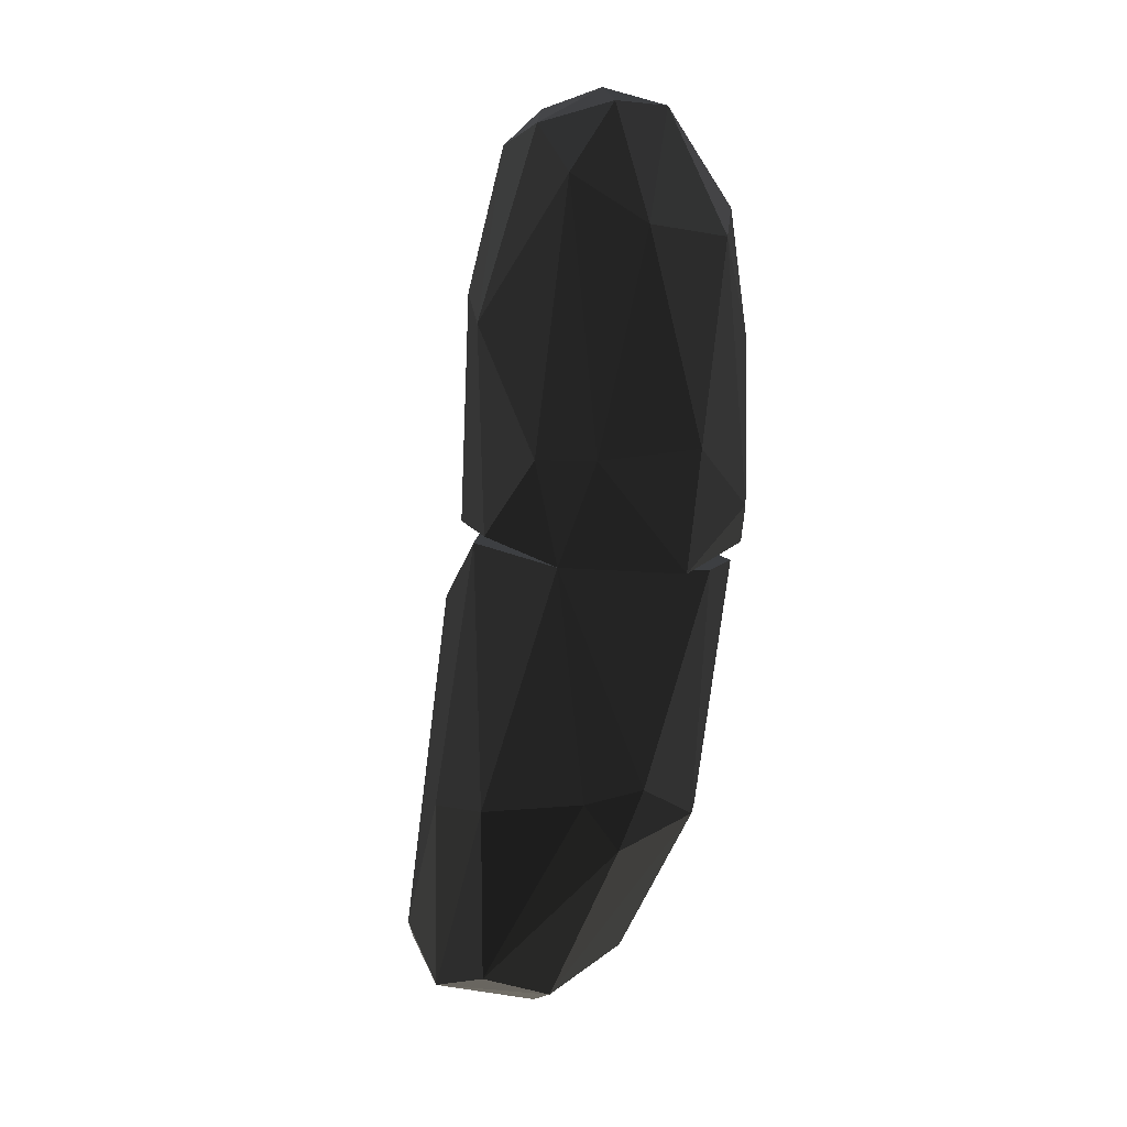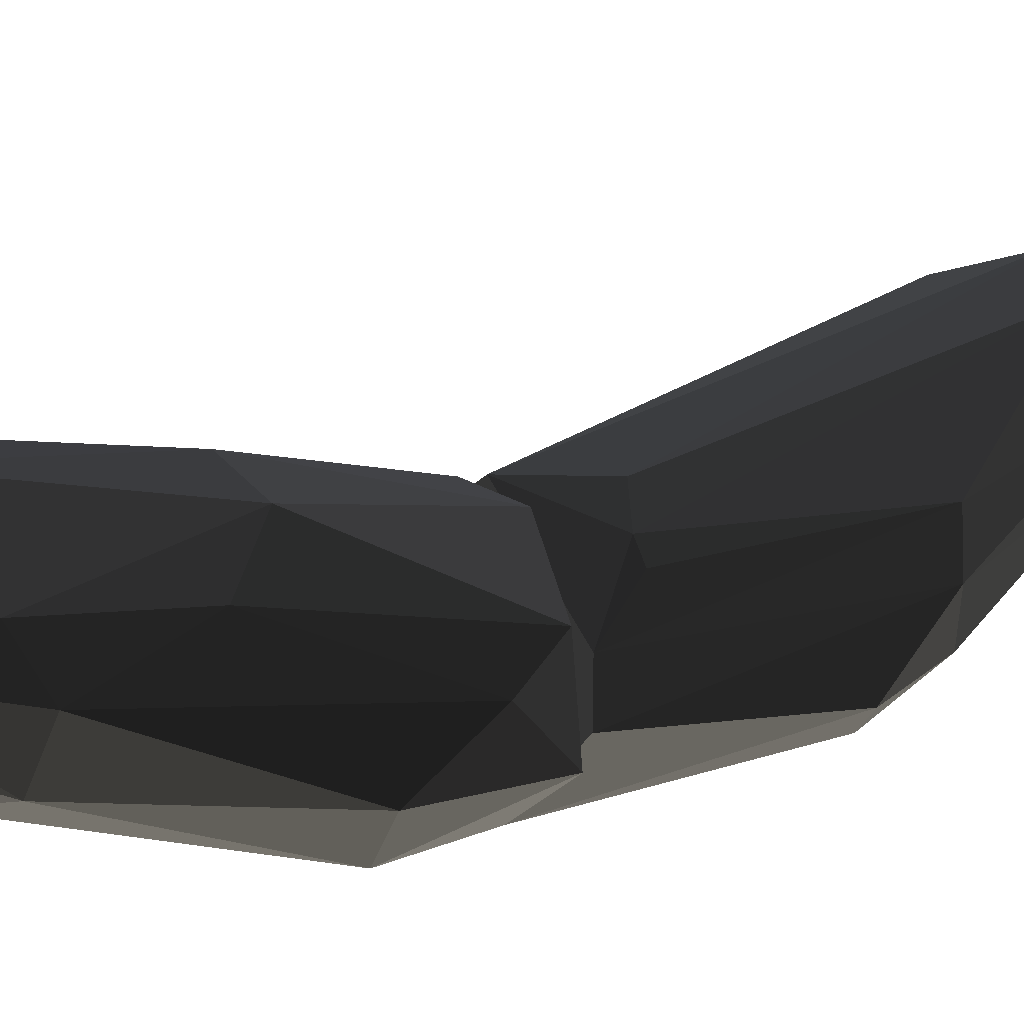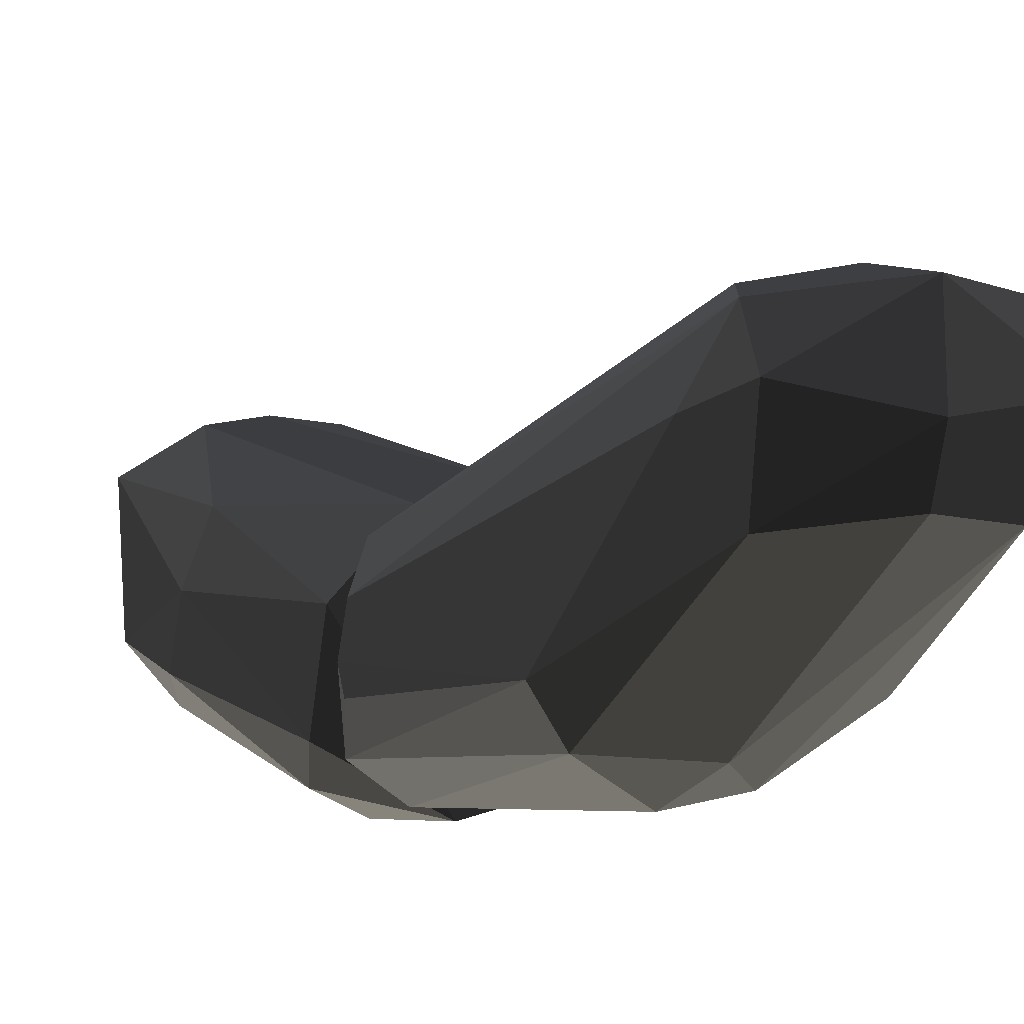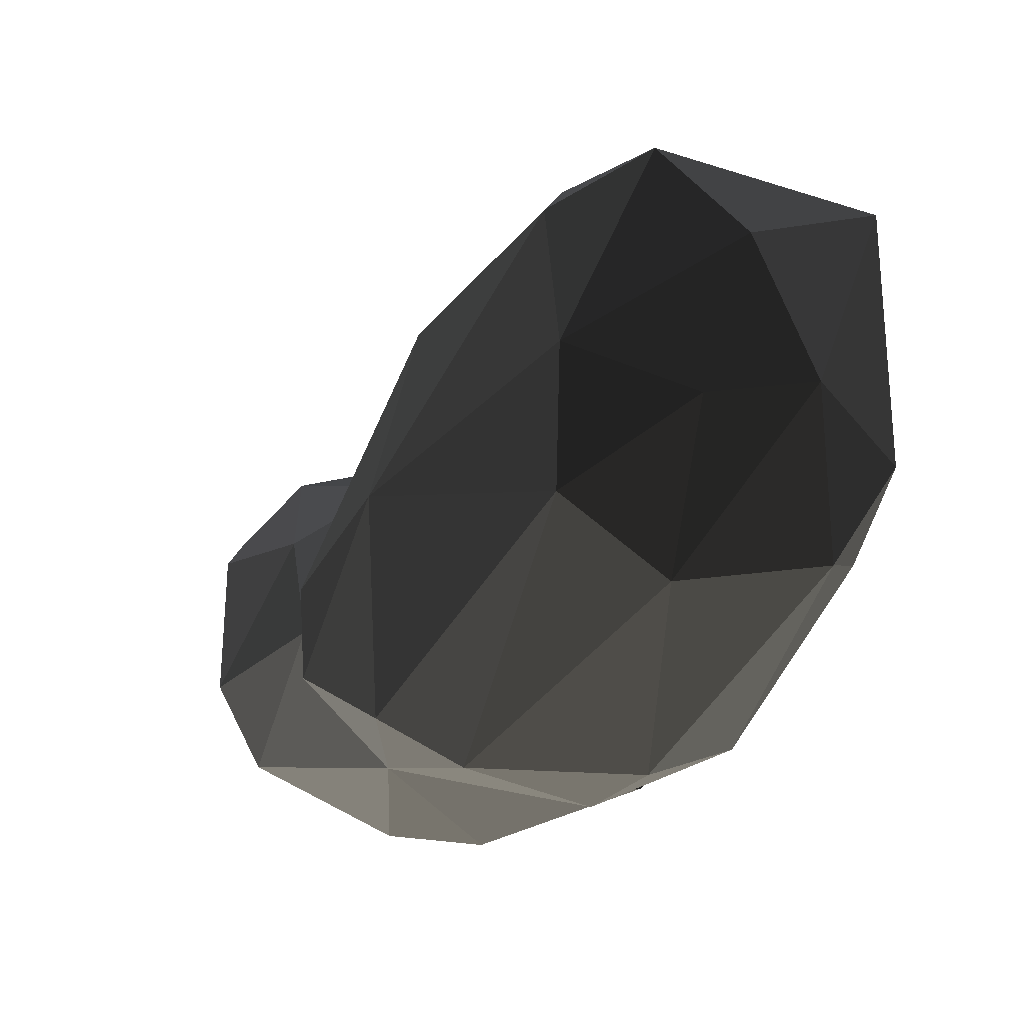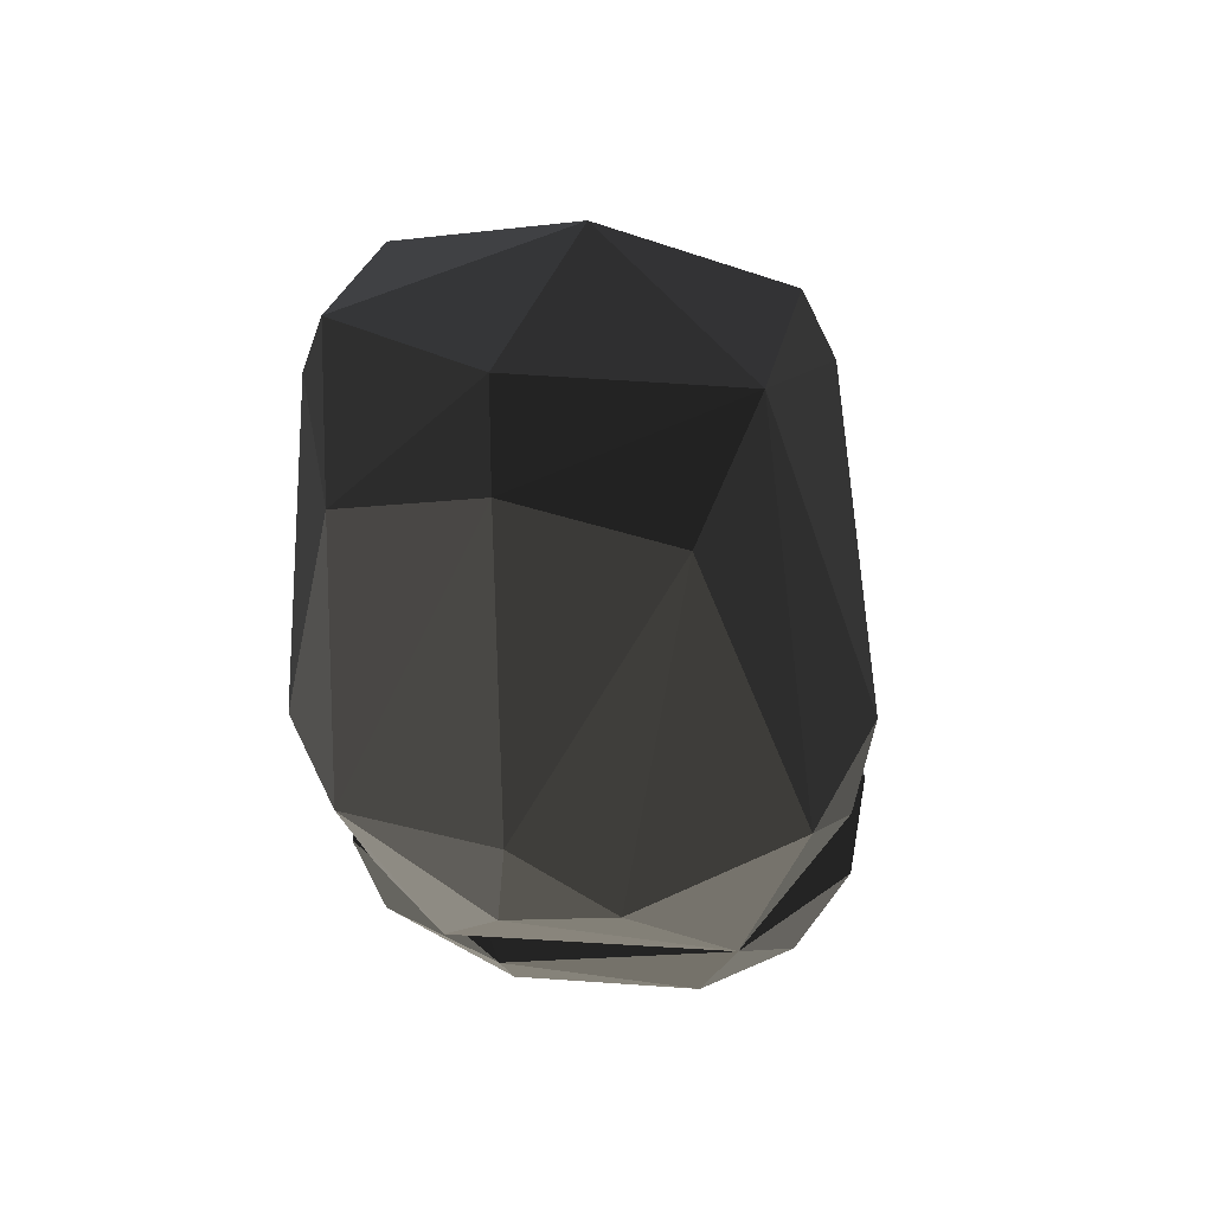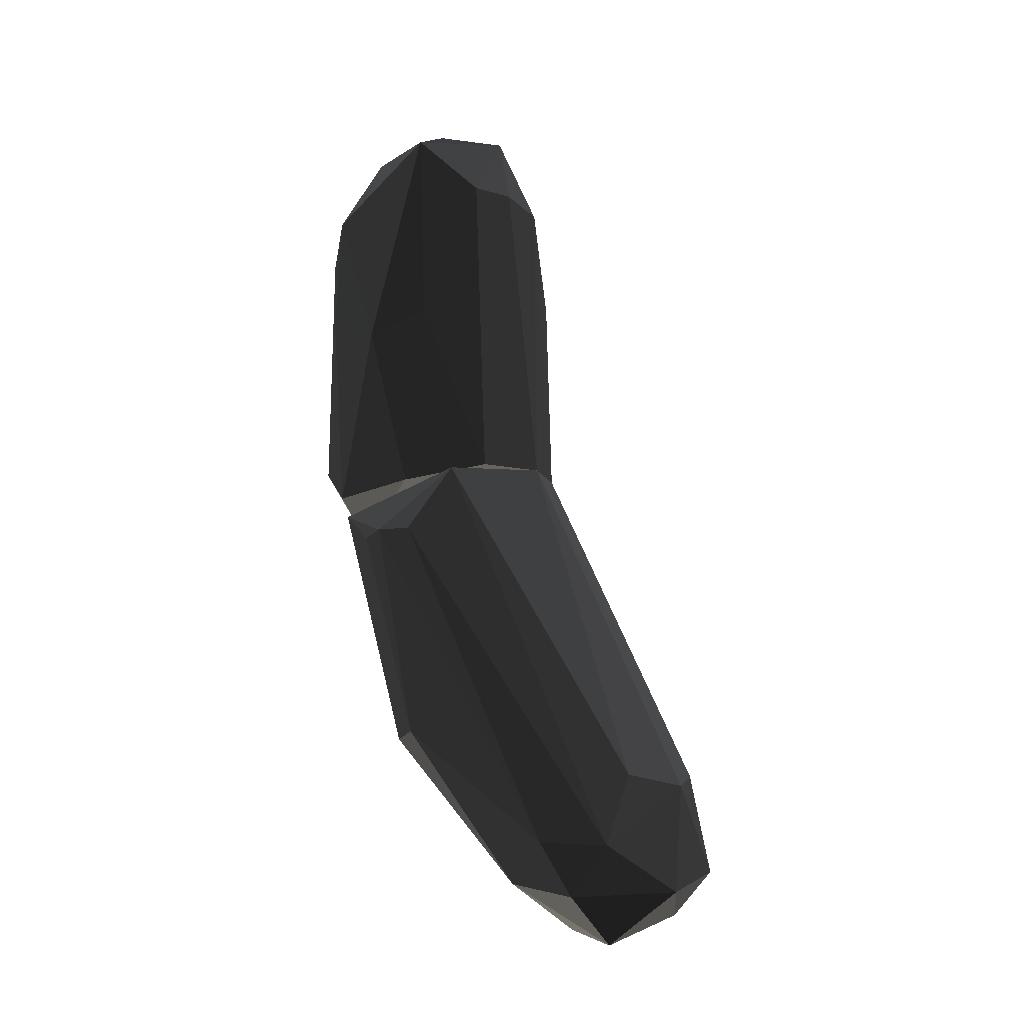
<metadata>
{"format":"obj","ext":"obj","renderer":"f3d","projection":"perspective","resolution":1024,"background":"white","views":[{"elev":-5.0,"azim":-19.7,"up":"+Z"},{"elev":-24.0,"azim":69.6,"up":"+Y"},{"elev":16.5,"azim":148.9,"up":"+Y"},{"elev":-32.9,"azim":-15.3,"up":"+Y"},{"elev":9.1,"azim":-177.3,"up":"+Y"},{"elev":-5.8,"azim":135.8,"up":"+Z"}]}
</metadata>
<code>
o thumb_vhacd_thumb_hull_1
v -5.849 18.84 -46.34
v 9.296 1.944 -18.84
v 9.296 3.352 -18.28
v -8.879 0.3559 -16.21
v -1.305 0.5042 -32.99
v 5.257 22.51 -40.54
v -2.821 7.86 -13.23
v 6.771 15.01 -43.52
v -5.344 20.83 -36.31
v 5.762 -3.868 -17.89
v -9.383 7.065 -33.09
v 5.257 6.922 -13.6
v 7.78 4.066 -33.75
v -4.84 -4.335 -18.07
v 1.723 15.84 -46.99
v -8.879 6.44 -19.22
v -6.858 21.38 -43.16
v 2.225 21.77 -35.94
v -7.363 3.41 -33.47
v 6.771 20.63 -44
v 9.296 7.065 -33.09
v -3.828 14.16 -45.48
v -0.8024 23.35 -44.01
v 2.732 0.1311 -32.05
v 8.789 6.067 -18.29
v 1.723 19.4 -47.75
v 7.78 18.67 -40.43
v -5.849 6.452 -13.79
v 8.285 -1.52 -16.95
v -7.869 19.23 -41.84
v 2.225 3.401 -36.18
v -2.821 22.15 -36.88
v 0.2069 -7.474 3.498
v -1.307 6.318 8.435
v 2.225 6.318 8.435
v 3.741 -4.808 -18.26
v -9.383 1.387 -14.7
v 7.78 4.576 -14.53
v 7.78 -3.157 6.301
v -5.849 -3.242 10.61
v -2.819 7.857 -13.22
v -6.858 -5.824 -11.59
v -8.374 3.391 0.7528
v 5.257 3.228 12.1
v 8.285 -3.952 -13.57
v 2.73 -4.456 12.3
v -3.324 3.142 13.69
v 3.741 -7.322 -10.56
v 9.296 2.35 -3.458
v -9.383 -1.866 -2.415
v -4.84 -6.53 6.589
v -4.84 -4.338 -18.07
v 2.73 7.857 -13.22
v -3.324 -7.42 -11.68
v 6.266 -5.879 3.589
v 6.771 5.447 -1.682
v 9.296 -0.9583 -15.64
v -4.84 5.565 7.594
v -6.353 5.981 -13.97
v -6.353 2.195 10.6
v -0.2959 -0.4219 14.45
v 9.296 -2.05 -1.948
v -1.307 -5.395 11.93
v -8.878 -1.898 -16.01
f 23 6 32
f 4 7 10
f 10 7 12
f 4 10 14
f 13 8 15
f 4 11 16
f 6 12 18
f 12 7 18
f 1 11 19
f 11 4 19
f 4 14 19
f 14 5 19
f 2 3 21
f 8 13 21
f 15 1 22
f 1 19 22
f 19 5 22
f 17 1 23
f 20 6 23
f 10 13 24
f 14 10 24
f 5 14 24
f 3 12 25
f 12 6 25
f 1 15 26
f 15 8 26
f 8 20 26
f 23 1 26
f 20 23 26
f 6 20 27
f 20 8 27
f 21 3 27
f 8 21 27
f 3 25 27
f 25 6 27
f 7 4 28
f 9 7 28
f 4 16 28
f 16 9 28
f 3 2 29
f 12 3 29
f 10 12 29
f 13 10 29
f 2 21 29
f 21 13 29
f 11 1 30
f 9 16 30
f 16 11 30
f 1 17 30
f 17 9 30
f 13 15 31
f 15 22 31
f 22 5 31
f 24 13 31
f 5 24 31
f 7 9 32
f 9 17 32
f 18 7 32
f 6 18 32
f 17 23 32
f 42 52 64
f 35 34 41
f 36 38 41
f 44 39 46
f 34 35 47
f 35 44 47
f 45 36 48
f 39 44 49
f 37 43 50
f 42 50 51
f 50 40 51
f 36 41 52
f 35 41 53
f 41 38 53
f 33 48 54
f 48 36 54
f 51 33 54
f 42 51 54
f 36 52 54
f 52 42 54
f 33 46 55
f 46 39 55
f 48 33 55
f 45 48 55
f 44 35 56
f 38 49 56
f 49 44 56
f 35 53 56
f 53 38 56
f 38 36 57
f 36 45 57
f 49 38 57
f 41 34 58
f 34 47 58
f 43 37 59
f 52 41 59
f 37 52 59
f 41 58 59
f 58 43 59
f 47 40 60
f 40 50 60
f 50 43 60
f 43 58 60
f 58 47 60
f 44 46 61
f 47 44 61
f 40 47 61
f 39 49 62
f 55 39 62
f 45 55 62
f 57 45 62
f 49 57 62
f 46 33 63
f 33 51 63
f 51 40 63
f 40 61 63
f 61 46 63
f 37 50 64
f 50 42 64
f 52 37 64

</code>
